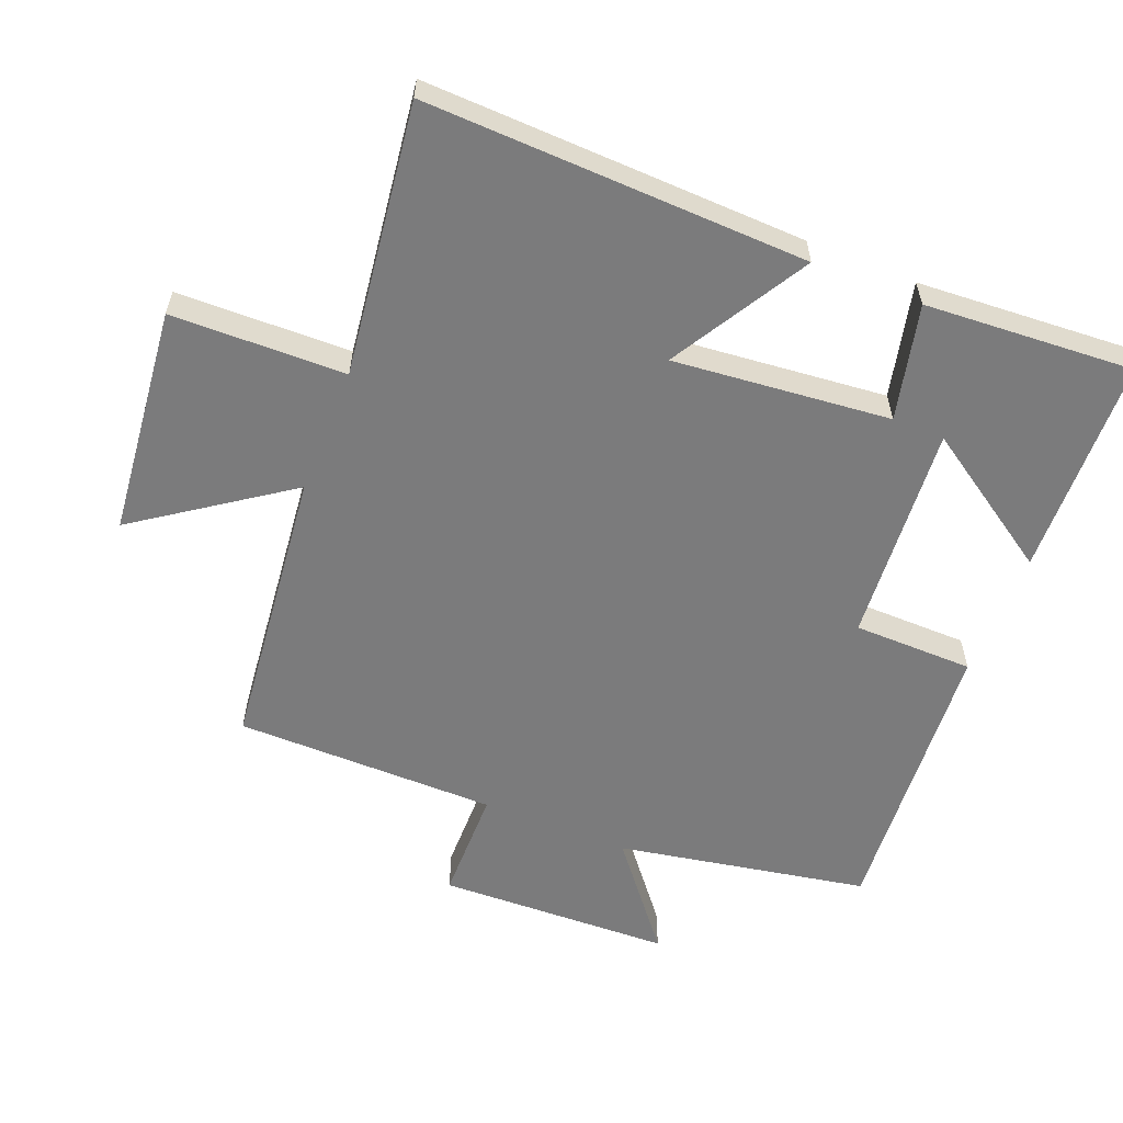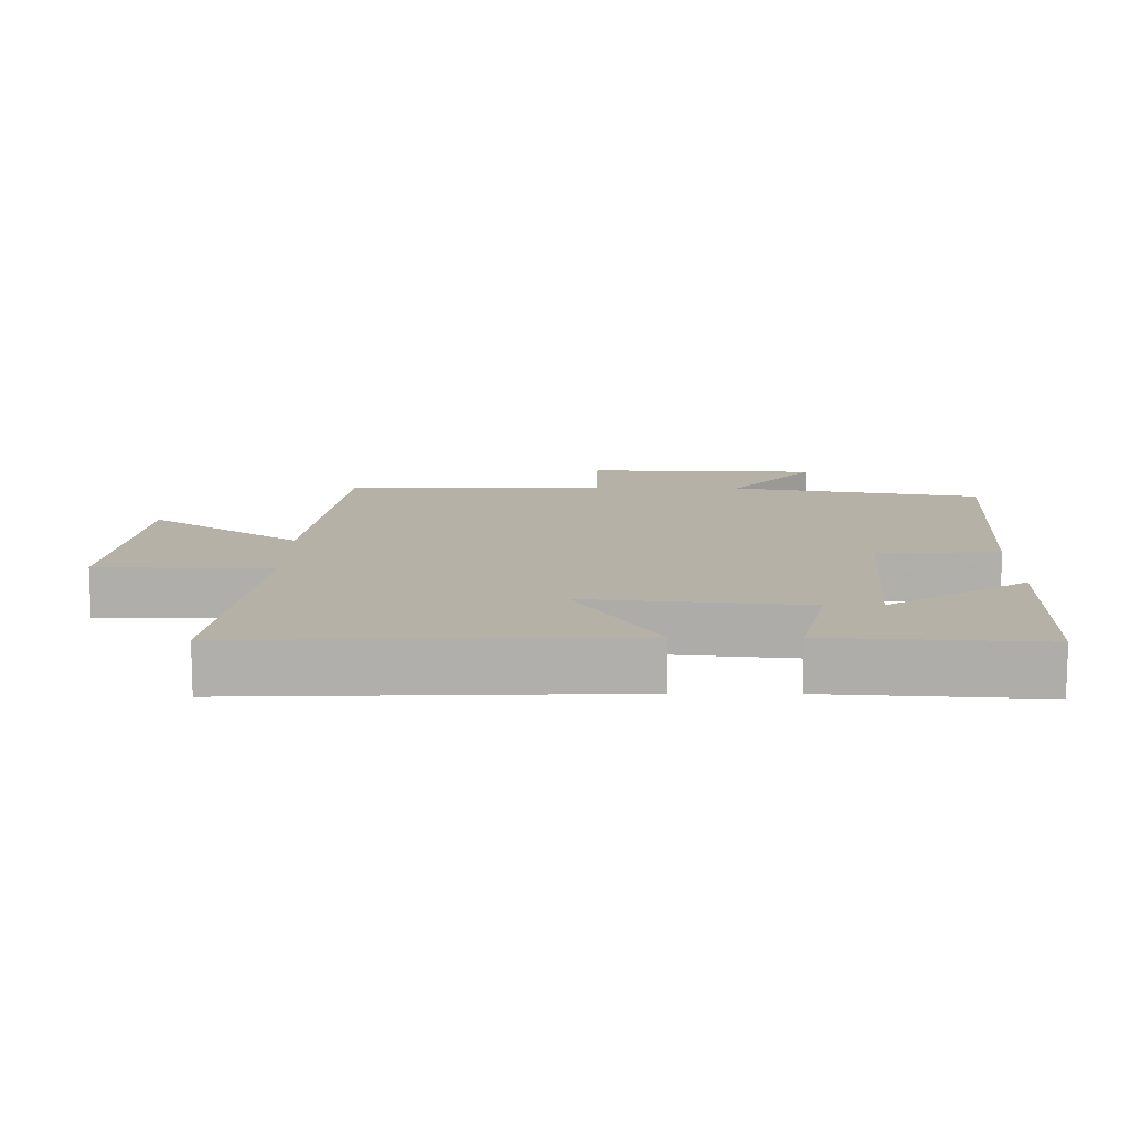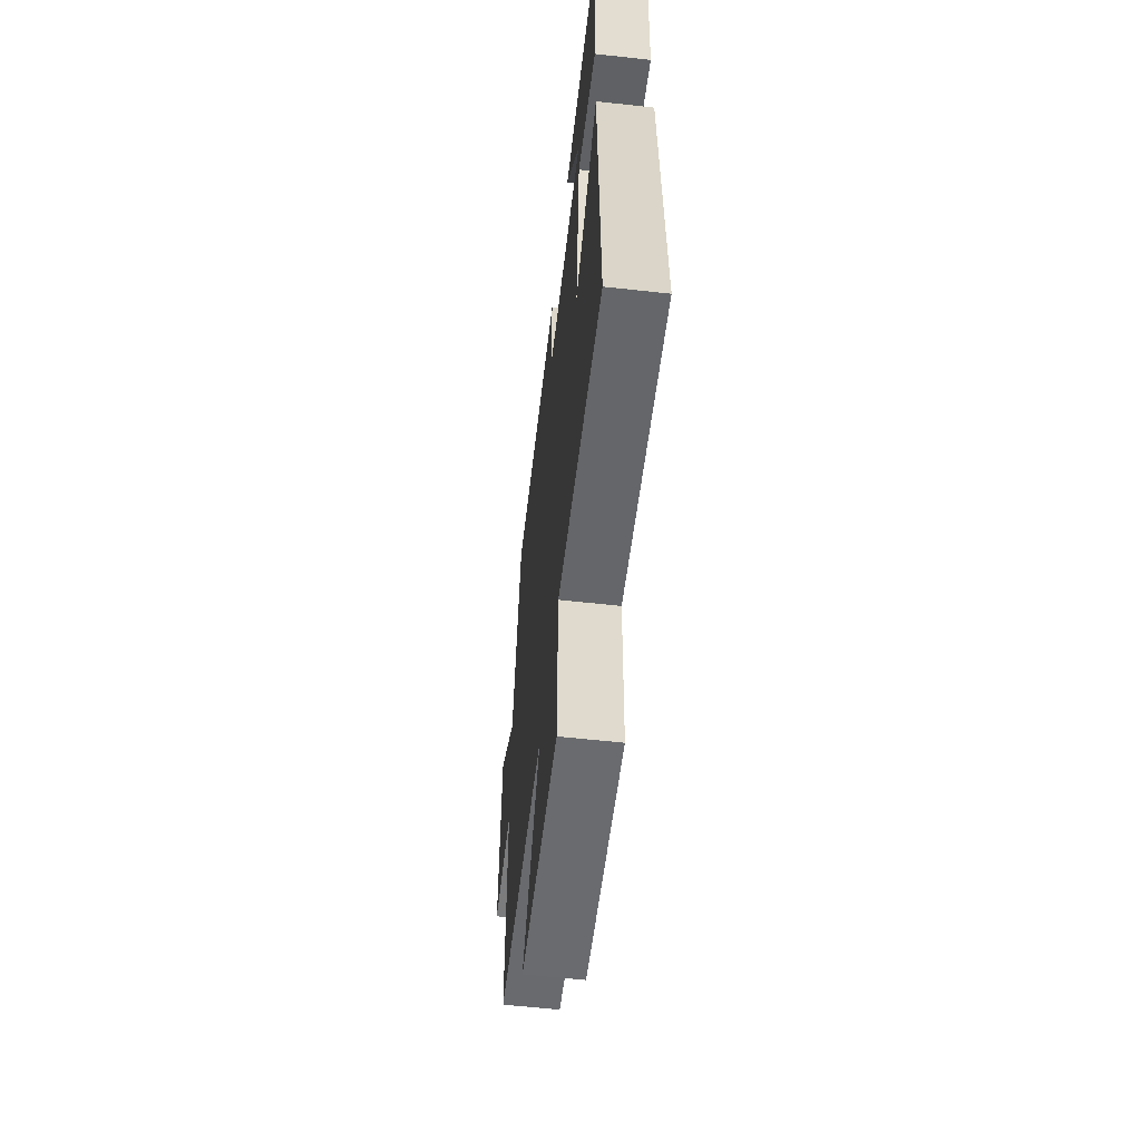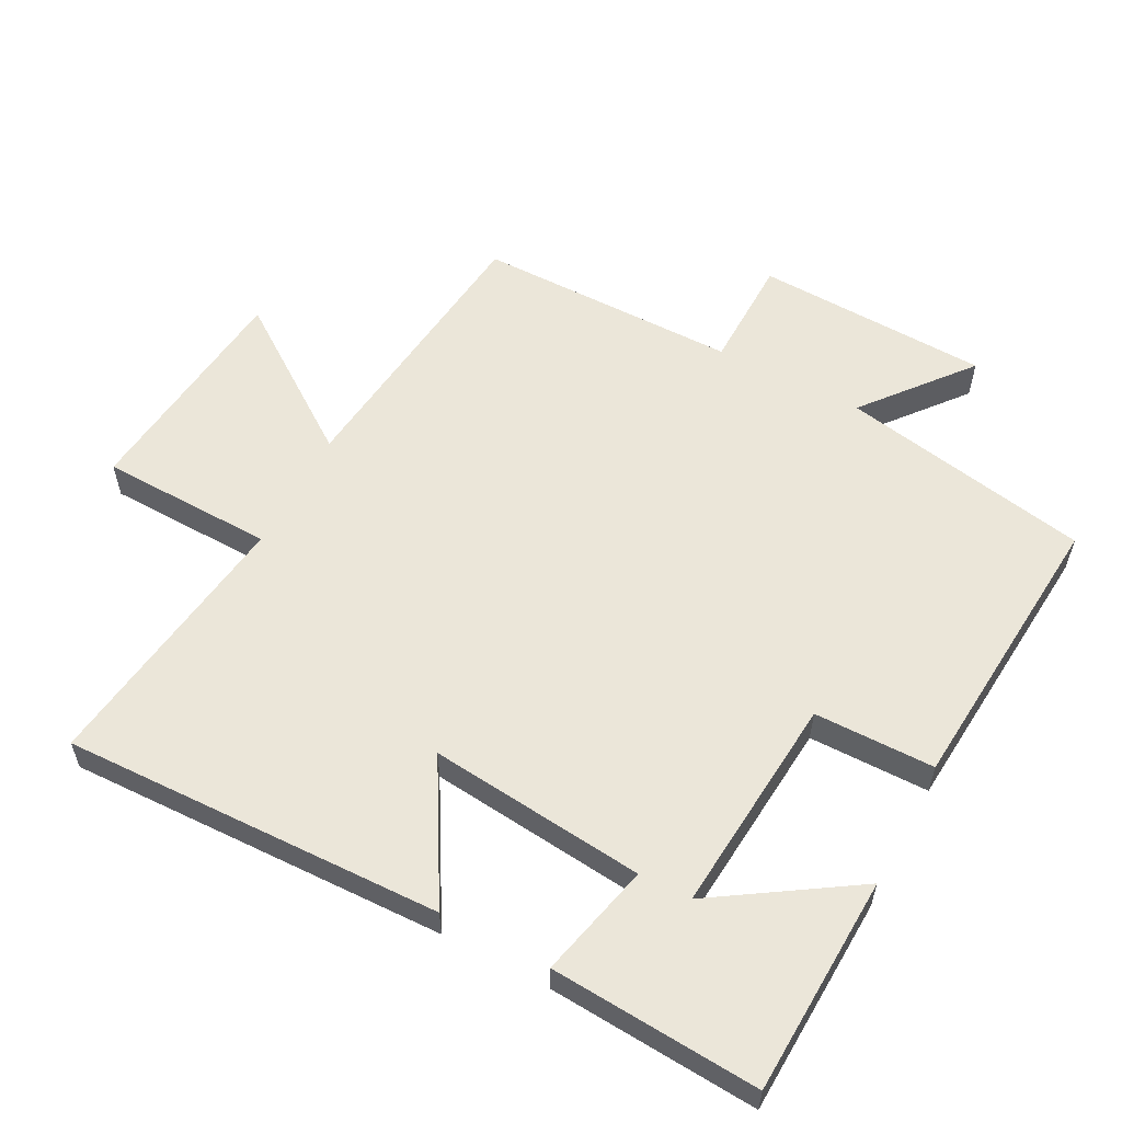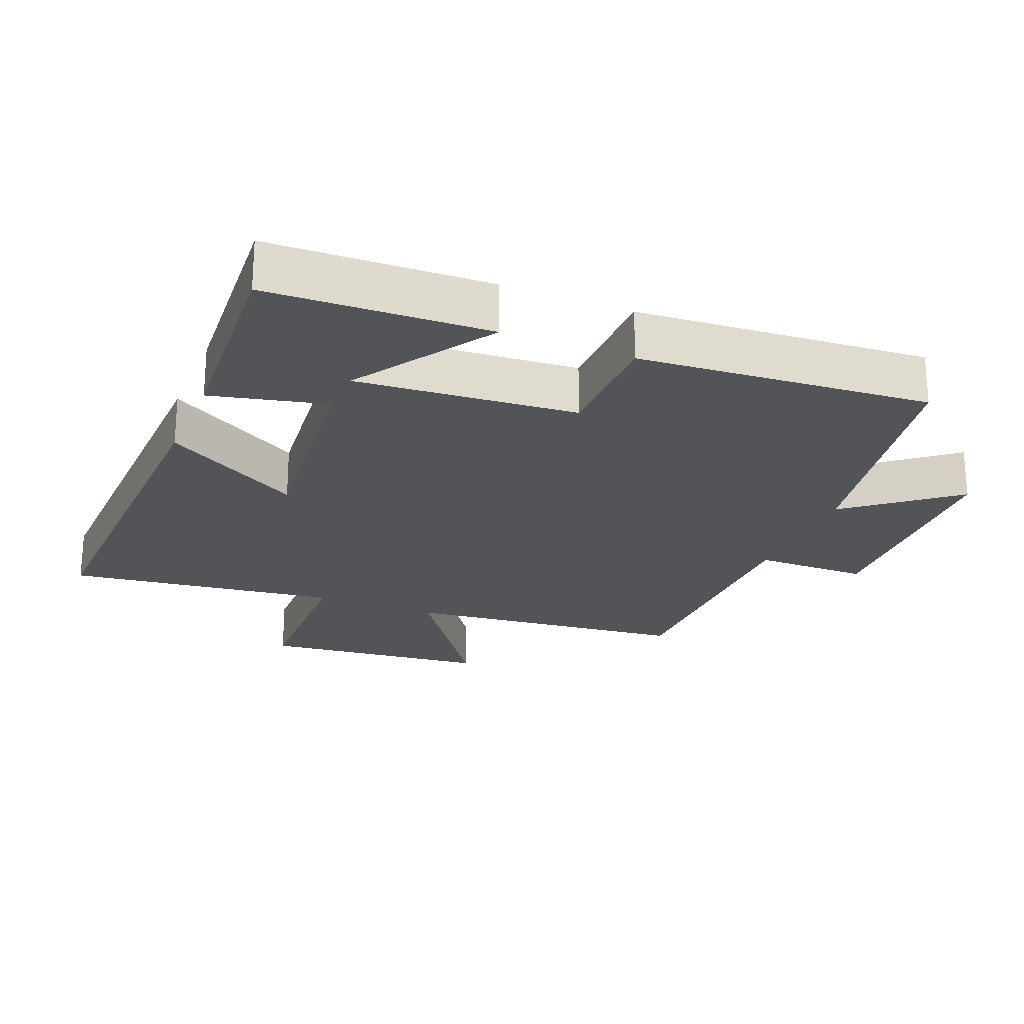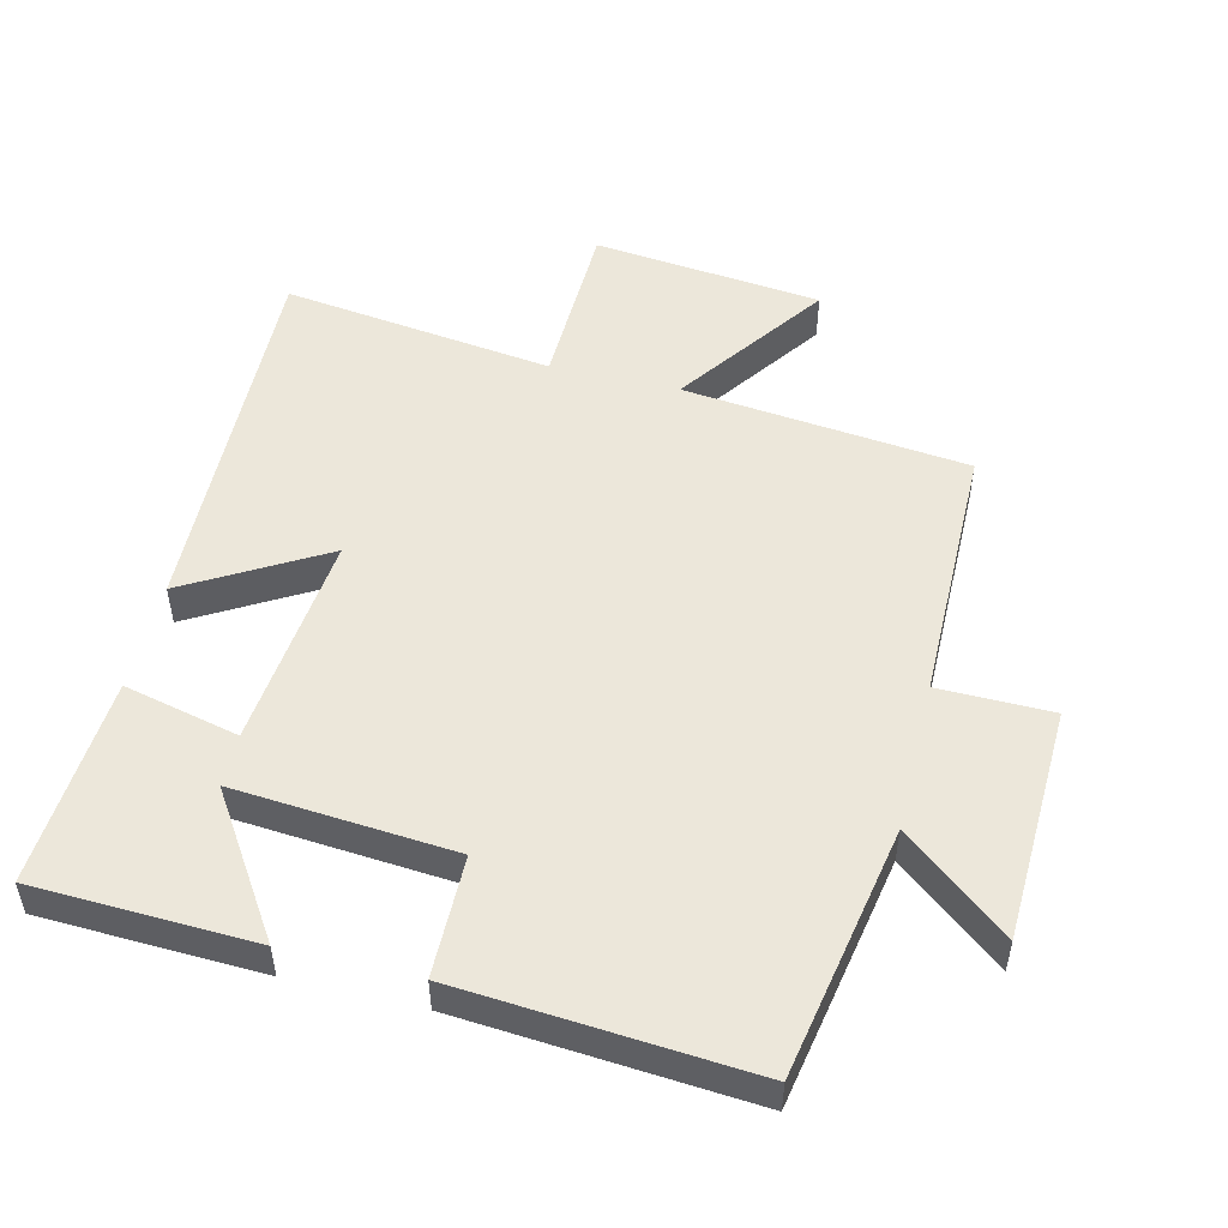
<metadata>
{"format":"obj","ext":"obj","renderer":"f3d","projection":"perspective","resolution":1024,"background":"white","views":[{"elev":-58.5,"azim":-111.9,"up":"+Y"},{"elev":12.1,"azim":-89.6,"up":"+Y"},{"elev":-59.4,"azim":-96.5,"up":"+Z"},{"elev":57.5,"azim":-62.0,"up":"+Y"},{"elev":-23.3,"azim":-22.2,"up":"+Y"},{"elev":51.1,"azim":13.7,"up":"+Y"}]}
</metadata>
<code>
v 0.498 0.07 -0.454
v 0.075 0.07 -0.5
v 0.231 0.07 -0.722
v -0.109 0.07 -0.758
v -0.115 0.07 -0.5
v -0.518 0.07 -0.553
v -0.5 0.07 0.013
v -0.297 0.07 -0.105
v -0.329 0.07 0.217
v -0.5 0.07 0.177
v -0.52 0.07 0.488
v -0.194 0.07 0.5
v -0.328 0.07 0.295
v -0.002 0.07 0.321
v 0 0.07 0.5
v 0.431 0.07 0.533
v 0.5 0.07 0.16
v 0.656 0.07 0.286
v 0.668 0.07 -0.062
v 0.5 0.07 -0.064
v 0.498 0 -0.454
v 0.075 0 -0.5
v 0.231 0 -0.722
v -0.109 0 -0.758
v -0.115 0 -0.5
v -0.518 0 -0.553
v -0.5 0 0.013
v -0.297 0 -0.105
v -0.329 0 0.217
v -0.5 0 0.177
v -0.52 0 0.488
v -0.194 0 0.5
v -0.328 0 0.295
v -0.002 0 0.321
v 0 0 0.5
v 0.431 0 0.533
v 0.5 0 0.16
v 0.656 0 0.286
v 0.668 0 -0.062
v 0.5 0 -0.064
f 17 18 19 20
f 20 1 2
f 17 20 2
f 16 17 2
f 15 16 2
f 14 15 2
f 13 14 2
f 10 11 12 13
f 9 10 13
f 8 9 13 2
f 5 6 7 8
f 5 8 2 3
f 3 4 5
f 40 39 38 37
f 22 21 40
f 22 40 37
f 22 37 36
f 22 36 35
f 22 35 34
f 22 34 33
f 33 32 31 30
f 33 30 29
f 22 33 29 28
f 28 27 26 25
f 23 22 28 25
f 25 24 23
f 1 21 22 2
f 2 22 23 3
f 3 23 24 4
f 4 24 25 5
f 5 25 26 6
f 6 26 27 7
f 7 27 28 8
f 8 28 29 9
f 9 29 30 10
f 10 30 31 11
f 11 31 32 12
f 12 32 33 13
f 13 33 34 14
f 14 34 35 15
f 15 35 36 16
f 16 36 37 17
f 17 37 38 18
f 18 38 39 19
f 19 39 40 20
f 20 40 21 1

</code>
